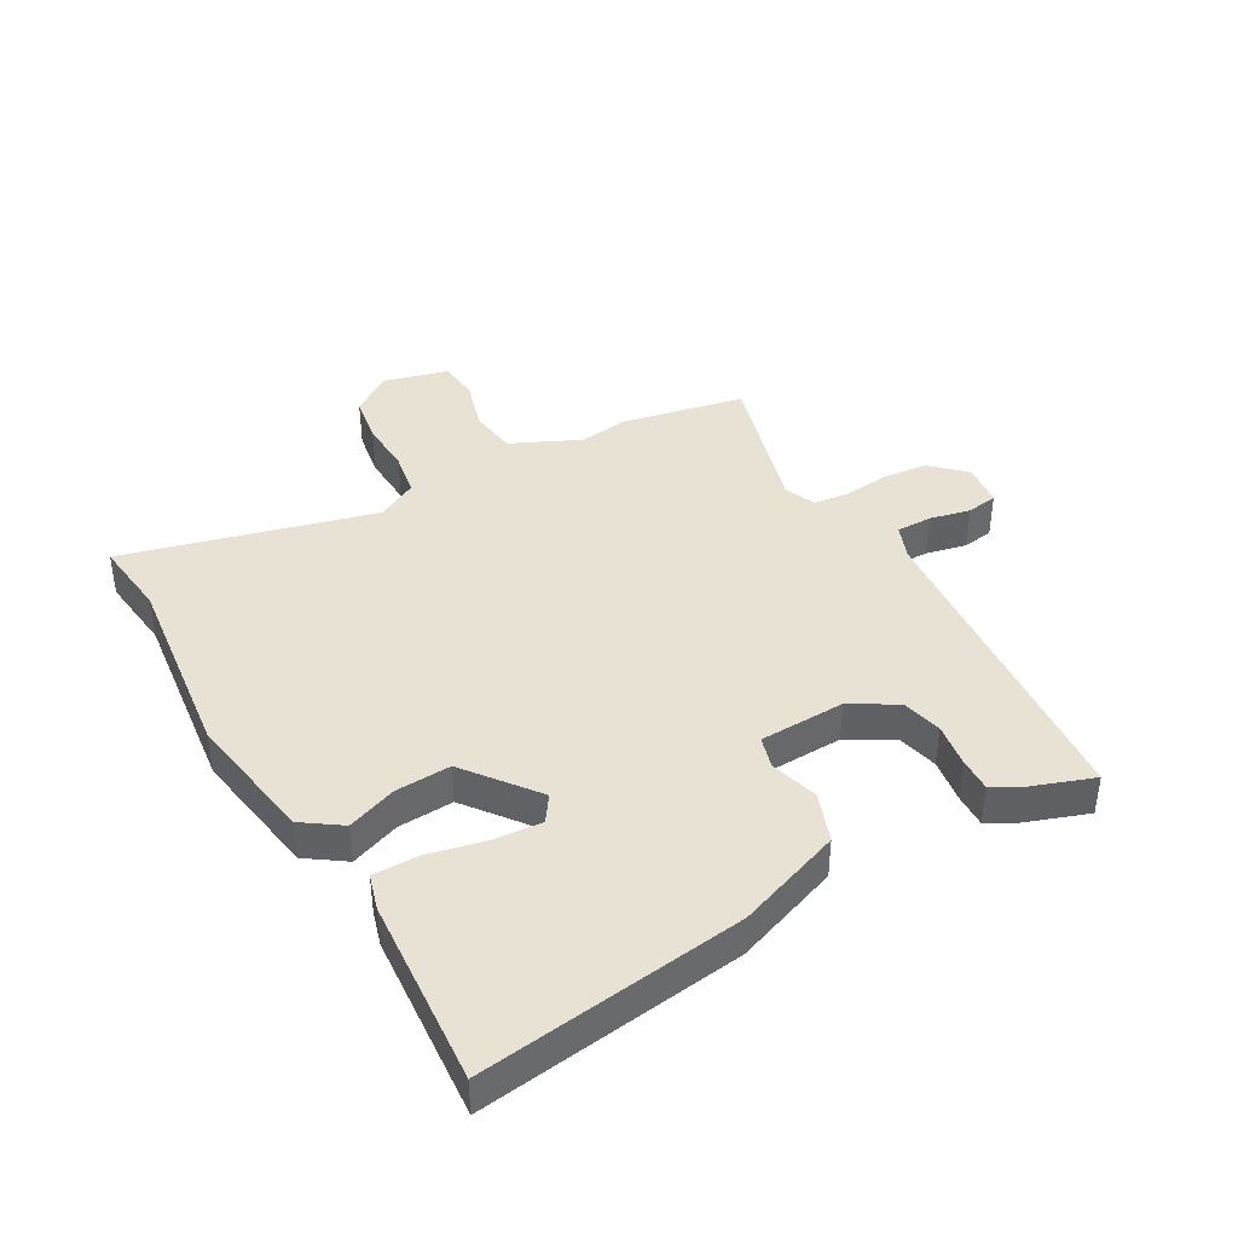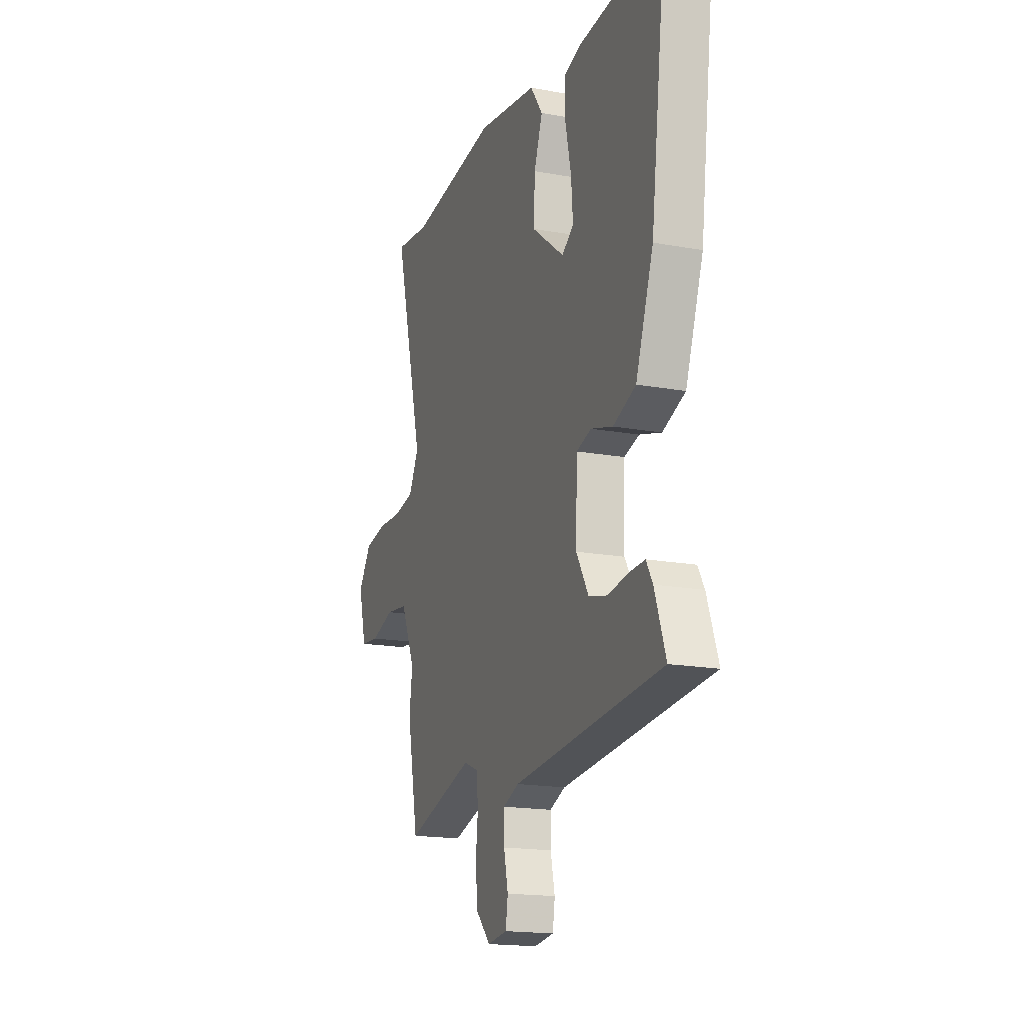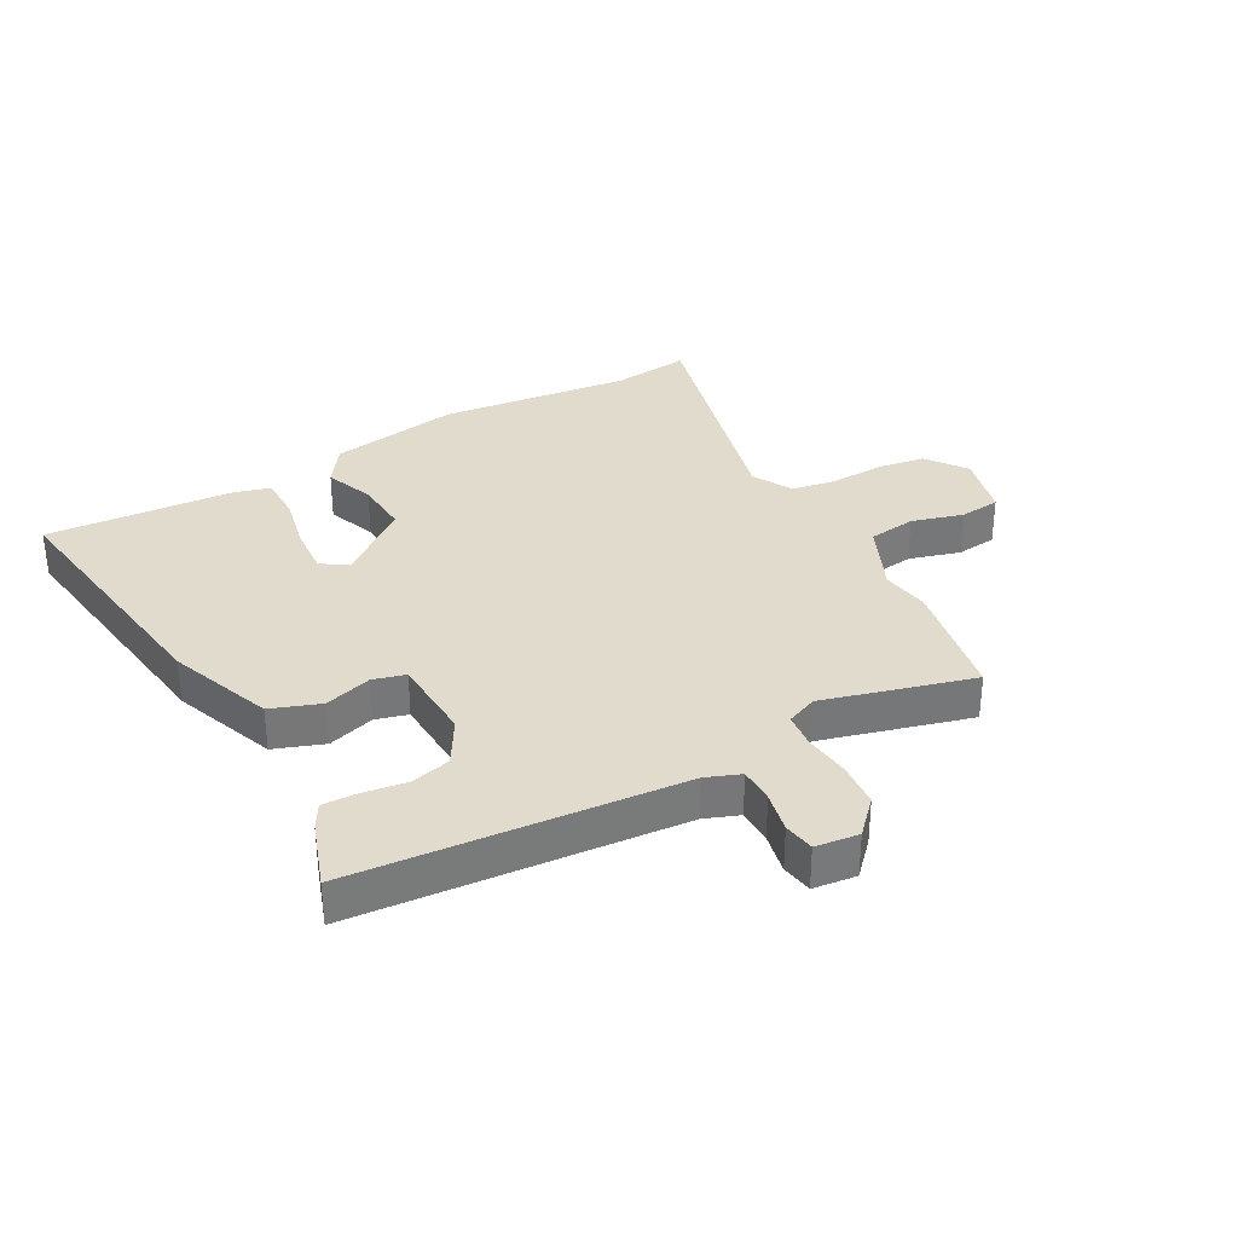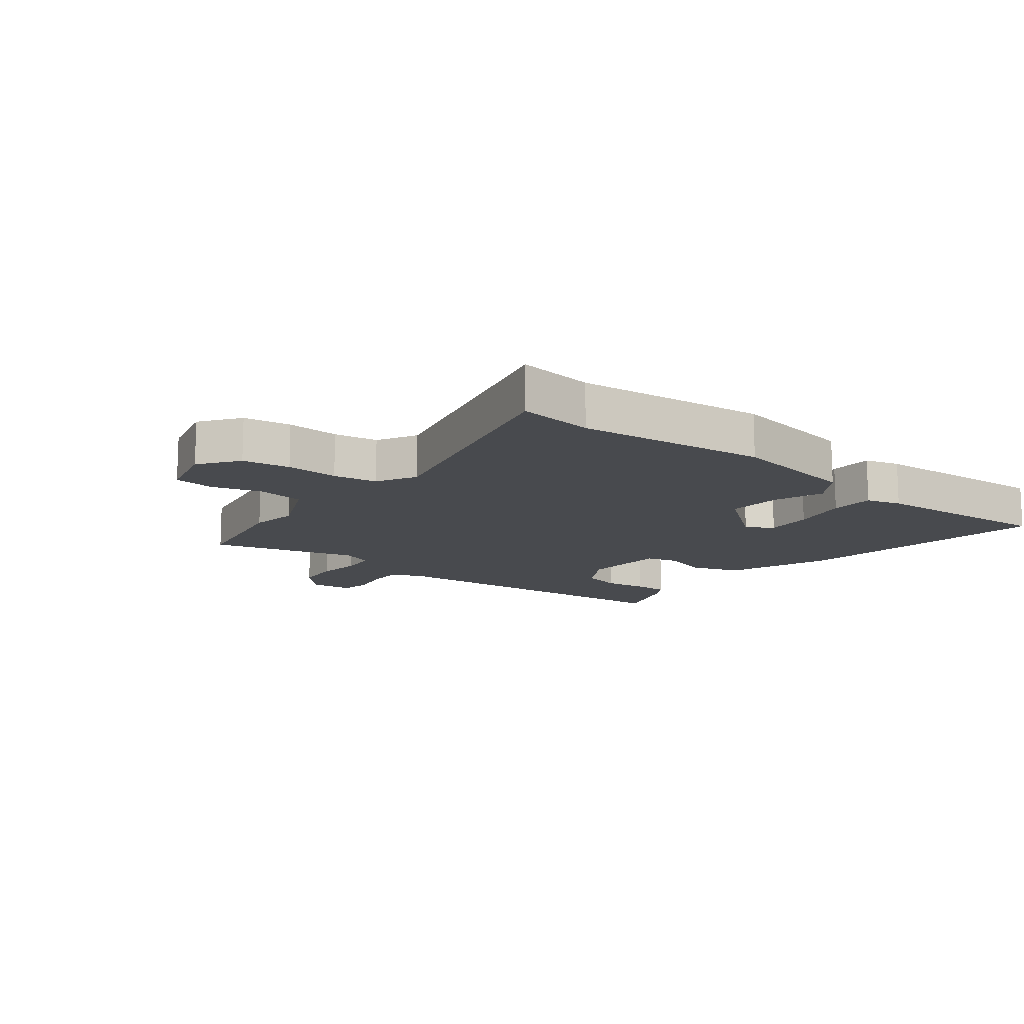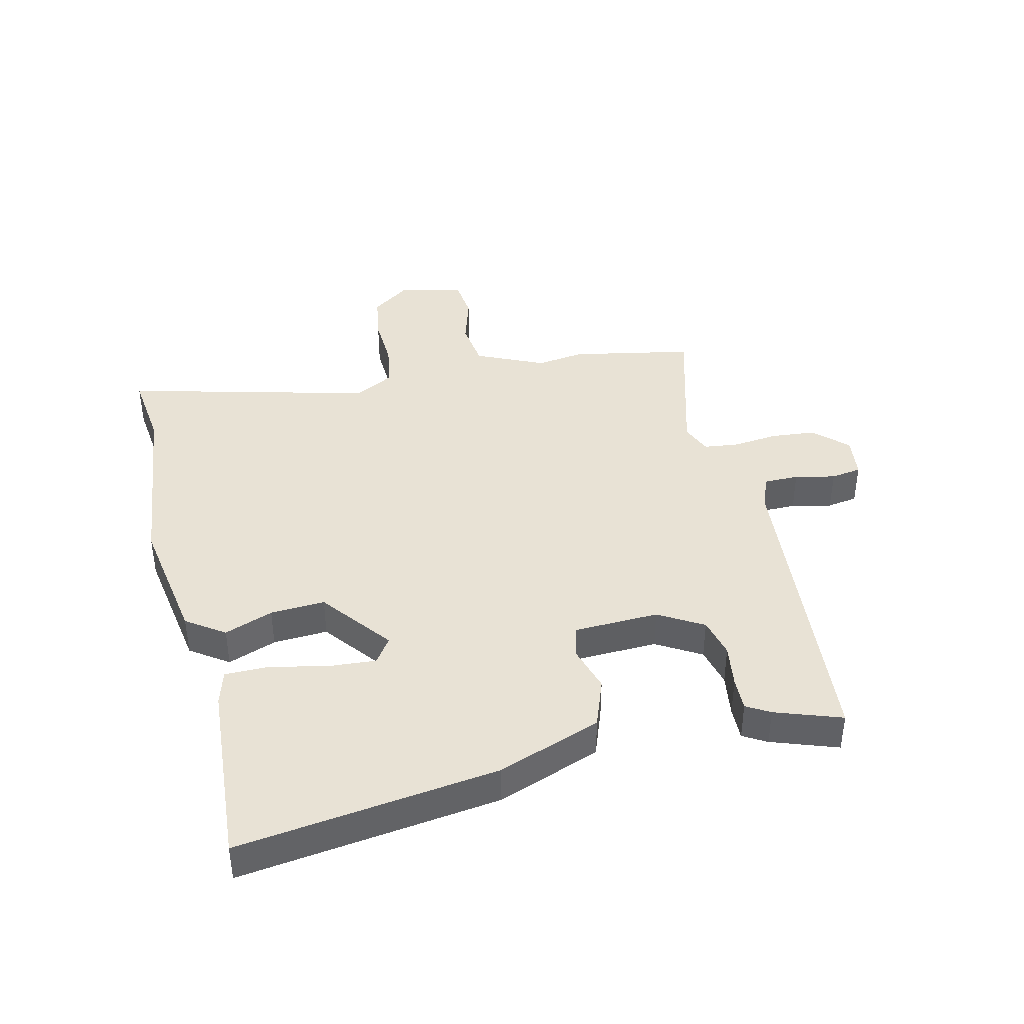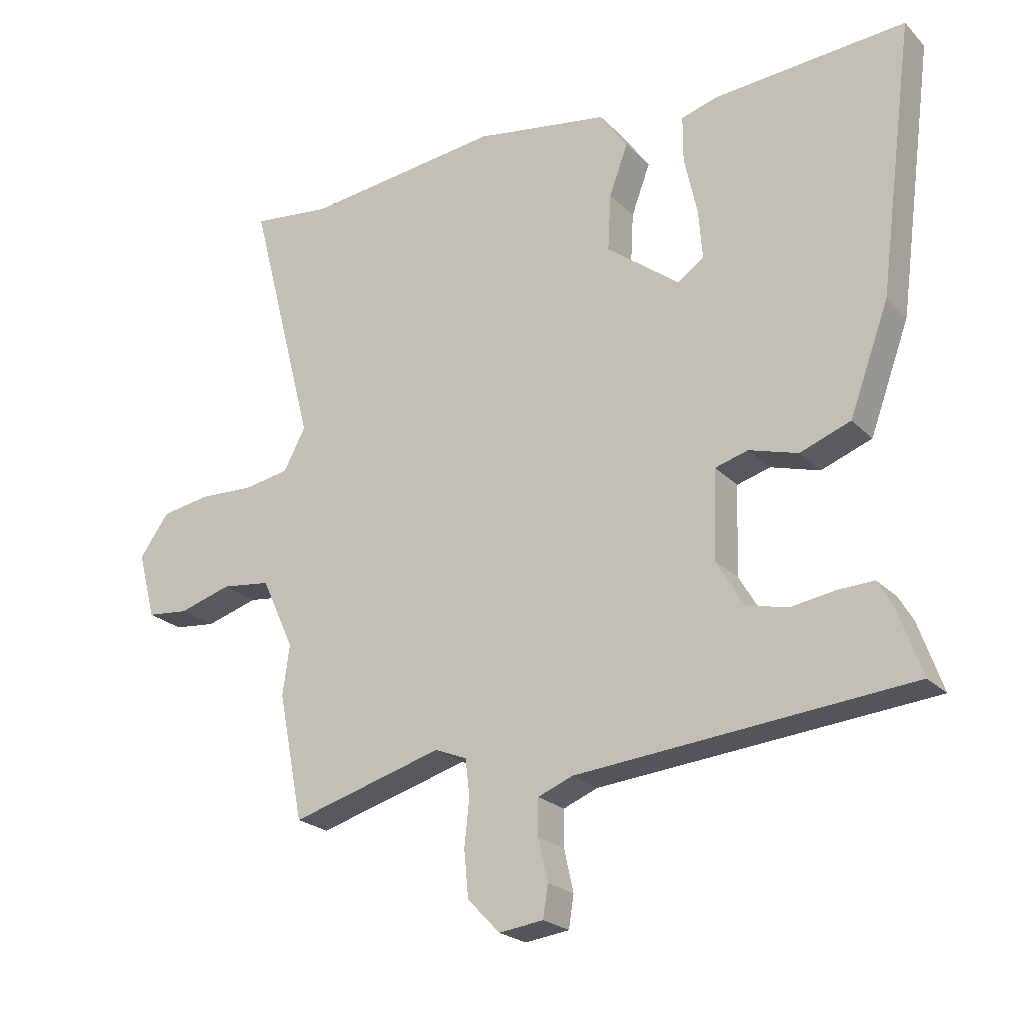
<metadata>
{"format":"obj","ext":"obj","renderer":"f3d","projection":"perspective","resolution":1024,"background":"white","views":[{"elev":40.6,"azim":60.4,"up":"+Y"},{"elev":-17.6,"azim":70.3,"up":"+Z"},{"elev":33.3,"azim":150.6,"up":"+Y"},{"elev":-13.2,"azim":-38.7,"up":"+Y"},{"elev":40.8,"azim":76.5,"up":"+Y"},{"elev":-22.8,"azim":31.8,"up":"+Z"}]}
</metadata>
<code>
v 0.551 0.07 0.493
v 0.494 0.07 0.06
v 0.431 0.07 -0.112
v 0.35 0.07 -0.142
v 0.272 0.07 -0.119
v 0.219 0.07 -0.134
v 0.214 0.07 -0.275
v 0.258 0.07 -0.349
v 0.324 0.07 -0.365
v 0.396 0.07 -0.354
v 0.452 0.07 -0.352
v 0.475 0.07 -0.391
v 0.514 0.07 -0.501
v -0.019 0.07 -0.548
v -0.075 0.07 -0.57
v -0.075 0.07 -0.628
v -0.06 0.07 -0.695
v -0.068 0.07 -0.746
v -0.139 0.07 -0.755
v -0.191 0.07 -0.701
v -0.198 0.07 -0.627
v -0.19 0.07 -0.552
v -0.197 0.07 -0.494
v -0.248 0.07 -0.473
v -0.492 0.07 -0.542
v -0.532 0.07 -0.34
v -0.521 0.07 -0.26
v -0.573 0.07 -0.147
v -0.652 0.07 -0.137
v -0.736 0.07 -0.162
v -0.803 0.07 -0.155
v -0.831 0.07 -0.049
v -0.784 0.07 0.017
v -0.705 0.07 0.03
v -0.617 0.07 0.026
v -0.544 0.07 0.039
v -0.509 0.07 0.105
v -0.615 0.07 0.514
v -0.488 0.07 0.499
v -0.172 0.07 0.536
v 0.044 0.07 0.501
v 0.088 0.07 0.438
v 0.058 0.07 0.357
v 0.053 0.07 0.266
v 0.17 0.07 0.176
v 0.212 0.07 0.205
v 0.206 0.07 0.284
v 0.185 0.07 0.379
v 0.185 0.07 0.453
v 0.243 0.07 0.47
v 0.551 0 0.493
v 0.494 0 0.06
v 0.431 0 -0.112
v 0.35 0 -0.142
v 0.272 0 -0.119
v 0.219 0 -0.134
v 0.214 0 -0.275
v 0.258 0 -0.349
v 0.324 0 -0.365
v 0.396 0 -0.354
v 0.452 0 -0.352
v 0.475 0 -0.391
v 0.514 0 -0.501
v -0.019 0 -0.548
v -0.075 0 -0.57
v -0.075 0 -0.628
v -0.06 0 -0.695
v -0.068 0 -0.746
v -0.139 0 -0.755
v -0.191 0 -0.701
v -0.198 0 -0.627
v -0.19 0 -0.552
v -0.197 0 -0.494
v -0.248 0 -0.473
v -0.492 0 -0.542
v -0.532 0 -0.34
v -0.521 0 -0.26
v -0.573 0 -0.147
v -0.652 0 -0.137
v -0.736 0 -0.162
v -0.803 0 -0.155
v -0.831 0 -0.049
v -0.784 0 0.017
v -0.705 0 0.03
v -0.617 0 0.026
v -0.544 0 0.039
v -0.509 0 0.105
v -0.615 0 0.514
v -0.488 0 0.499
v -0.172 0 0.536
v 0.044 0 0.501
v 0.088 0 0.438
v 0.058 0 0.357
v 0.053 0 0.266
v 0.17 0 0.176
v 0.212 0 0.205
v 0.206 0 0.284
v 0.185 0 0.379
v 0.185 0 0.453
v 0.243 0 0.47
f 47 48 49 50
f 46 47 50 1
f 40 41 42 43
f 39 40 43 44
f 37 38 39 44
f 36 37 44 45
f 32 33 34 35
f 32 35 36
f 29 30 31 32
f 28 29 32 36
f 27 28 36 45
f 24 25 26 27
f 23 24 27 45
f 19 20 21 22
f 16 17 18 19
f 15 16 19 22
f 14 15 22 23
f 9 10 11 12
f 9 12 13 14
f 2 3 4 5
f 46 1 2 5
f 46 5 6
f 45 46 6 7
f 23 45 7
f 8 9 14 23
f 7 8 23
f 100 99 98 97
f 51 100 97 96
f 93 92 91 90
f 94 93 90 89
f 94 89 88 87
f 95 94 87 86
f 85 84 83 82
f 86 85 82
f 82 81 80 79
f 86 82 79 78
f 95 86 78 77
f 77 76 75 74
f 95 77 74 73
f 72 71 70 69
f 69 68 67 66
f 72 69 66 65
f 73 72 65 64
f 62 61 60 59
f 64 63 62 59
f 55 54 53 52
f 55 52 51 96
f 56 55 96
f 57 56 96 95
f 57 95 73
f 73 64 59 58
f 73 58 57
f 1 51 52 2
f 2 52 53 3
f 3 53 54 4
f 4 54 55 5
f 5 55 56 6
f 6 56 57 7
f 7 57 58 8
f 8 58 59 9
f 9 59 60 10
f 10 60 61 11
f 11 61 62 12
f 12 62 63 13
f 13 63 64 14
f 14 64 65 15
f 15 65 66 16
f 16 66 67 17
f 17 67 68 18
f 18 68 69 19
f 19 69 70 20
f 20 70 71 21
f 21 71 72 22
f 22 72 73 23
f 23 73 74 24
f 24 74 75 25
f 25 75 76 26
f 26 76 77 27
f 27 77 78 28
f 28 78 79 29
f 29 79 80 30
f 30 80 81 31
f 31 81 82 32
f 32 82 83 33
f 33 83 84 34
f 34 84 85 35
f 35 85 86 36
f 36 86 87 37
f 37 87 88 38
f 38 88 89 39
f 39 89 90 40
f 40 90 91 41
f 41 91 92 42
f 42 92 93 43
f 43 93 94 44
f 44 94 95 45
f 45 95 96 46
f 46 96 97 47
f 47 97 98 48
f 48 98 99 49
f 49 99 100 50
f 50 100 51 1

</code>
